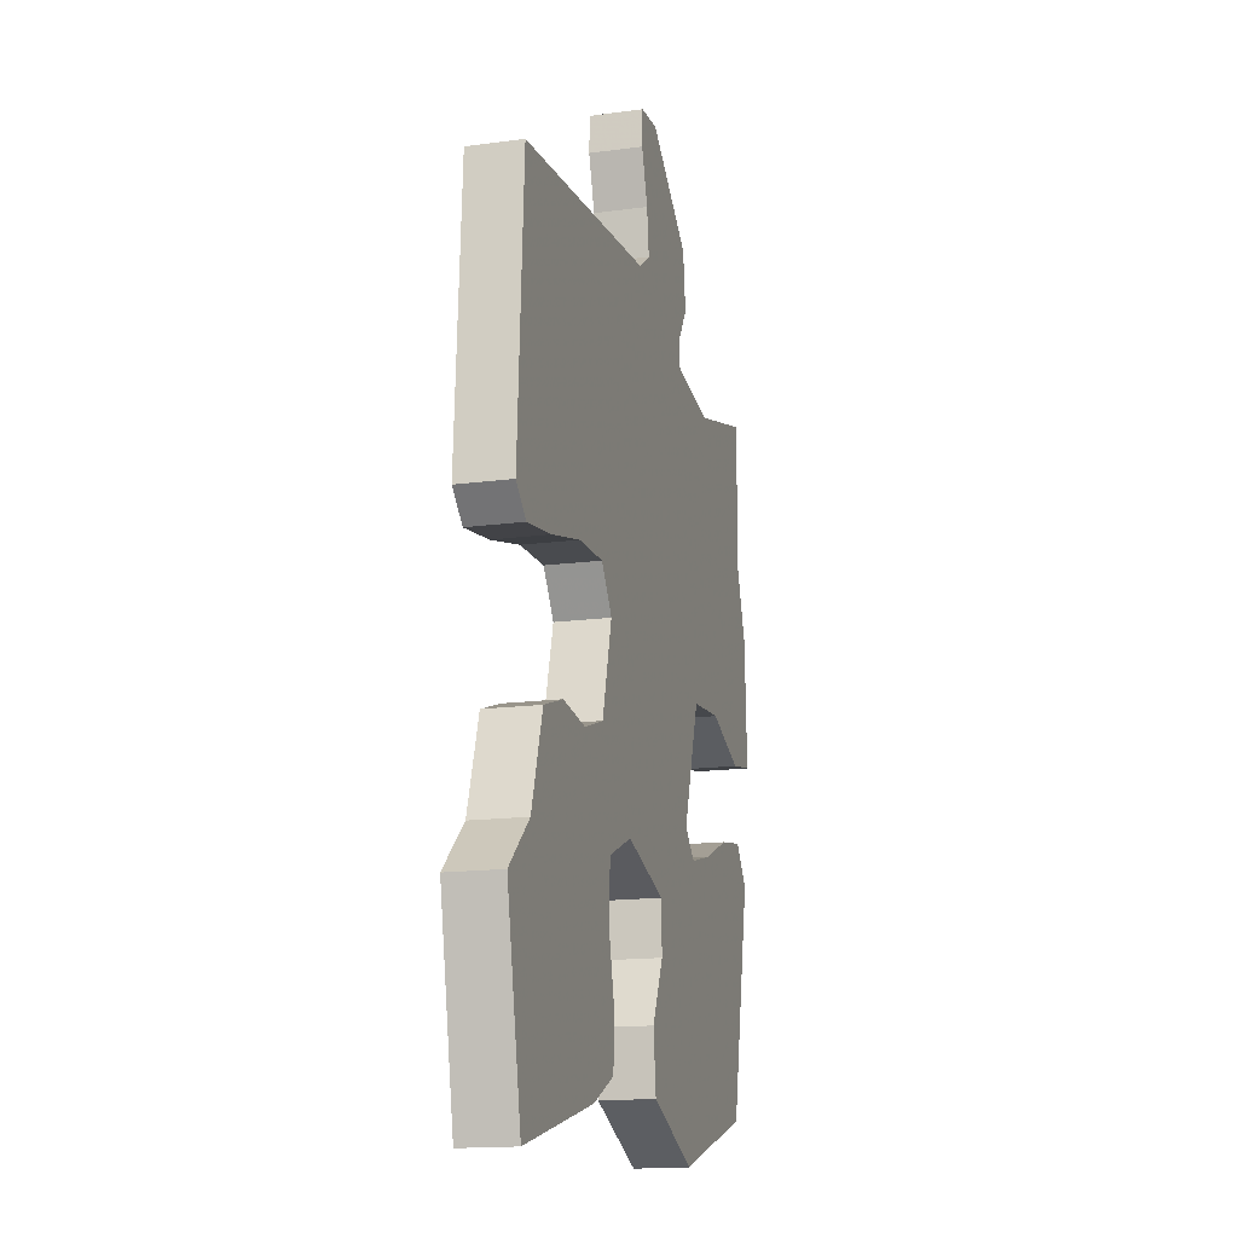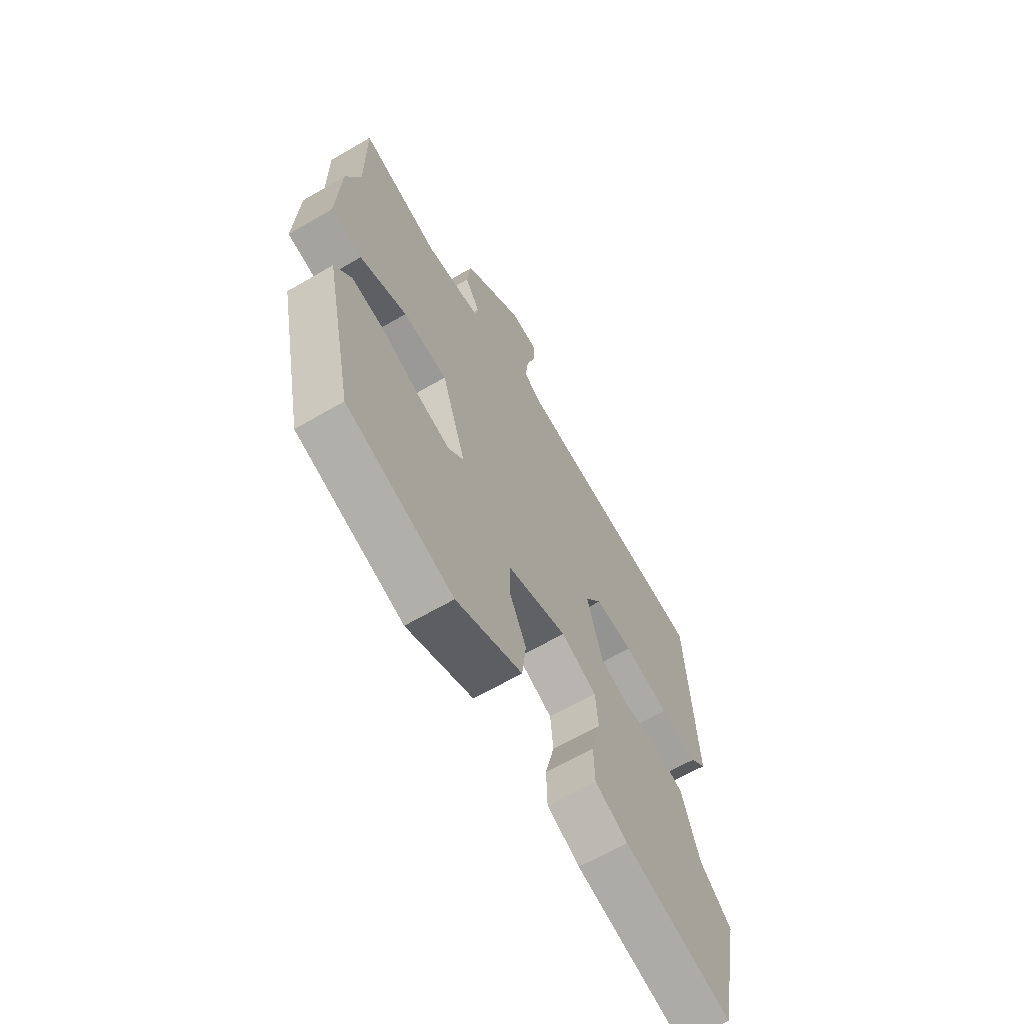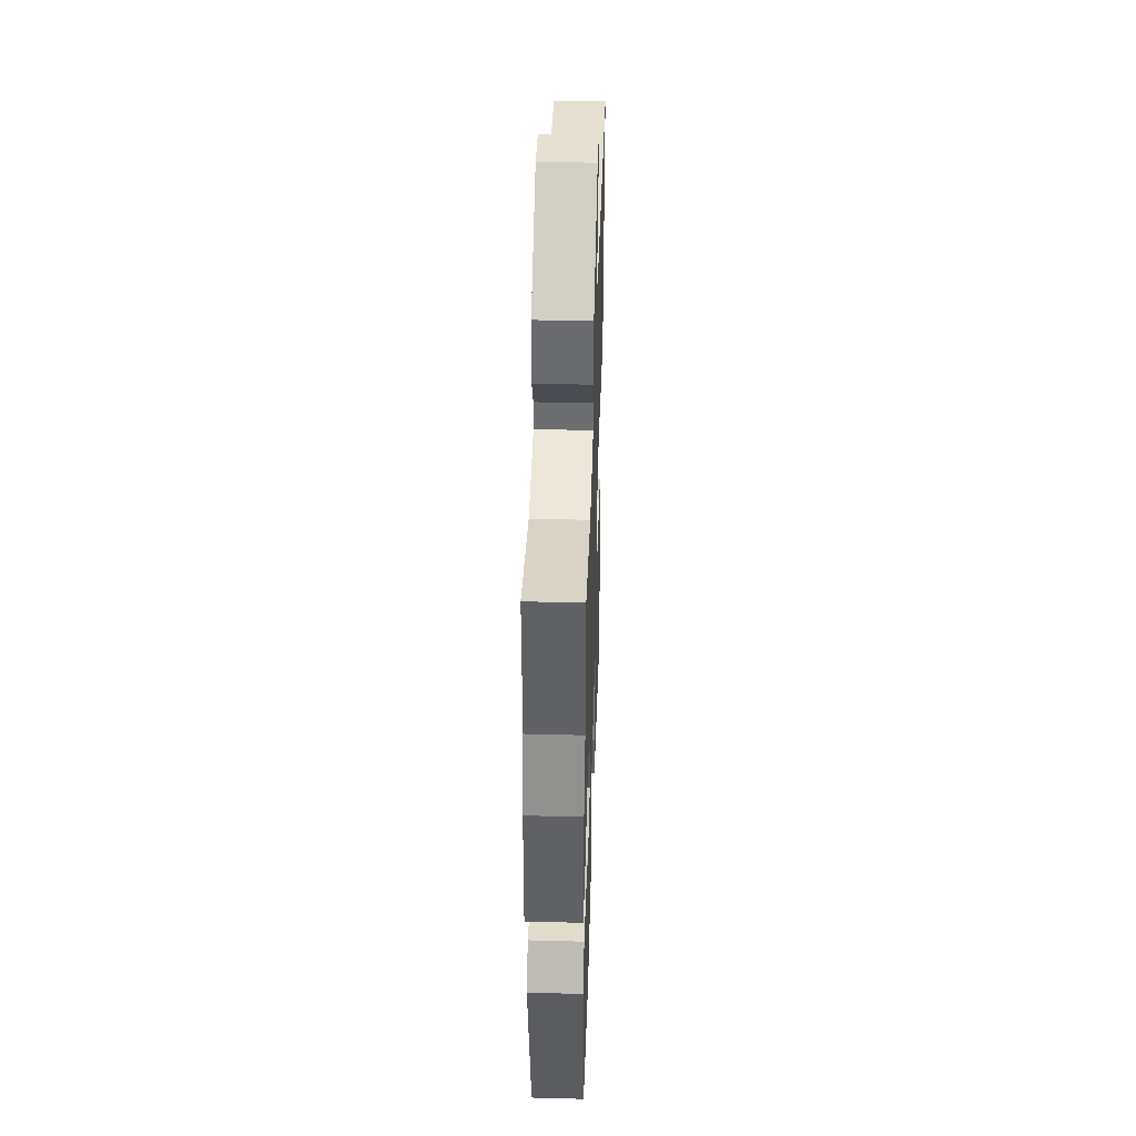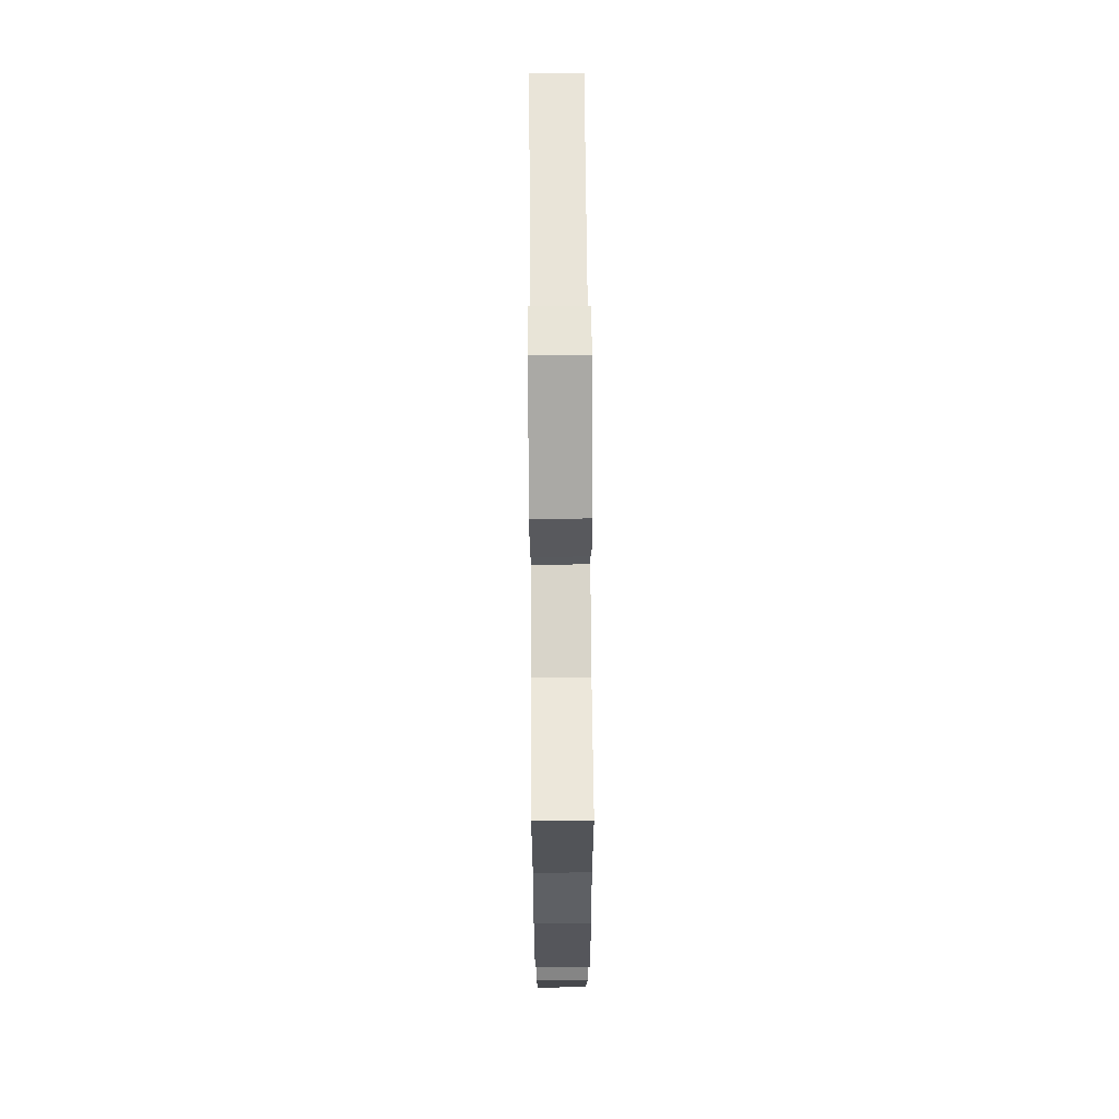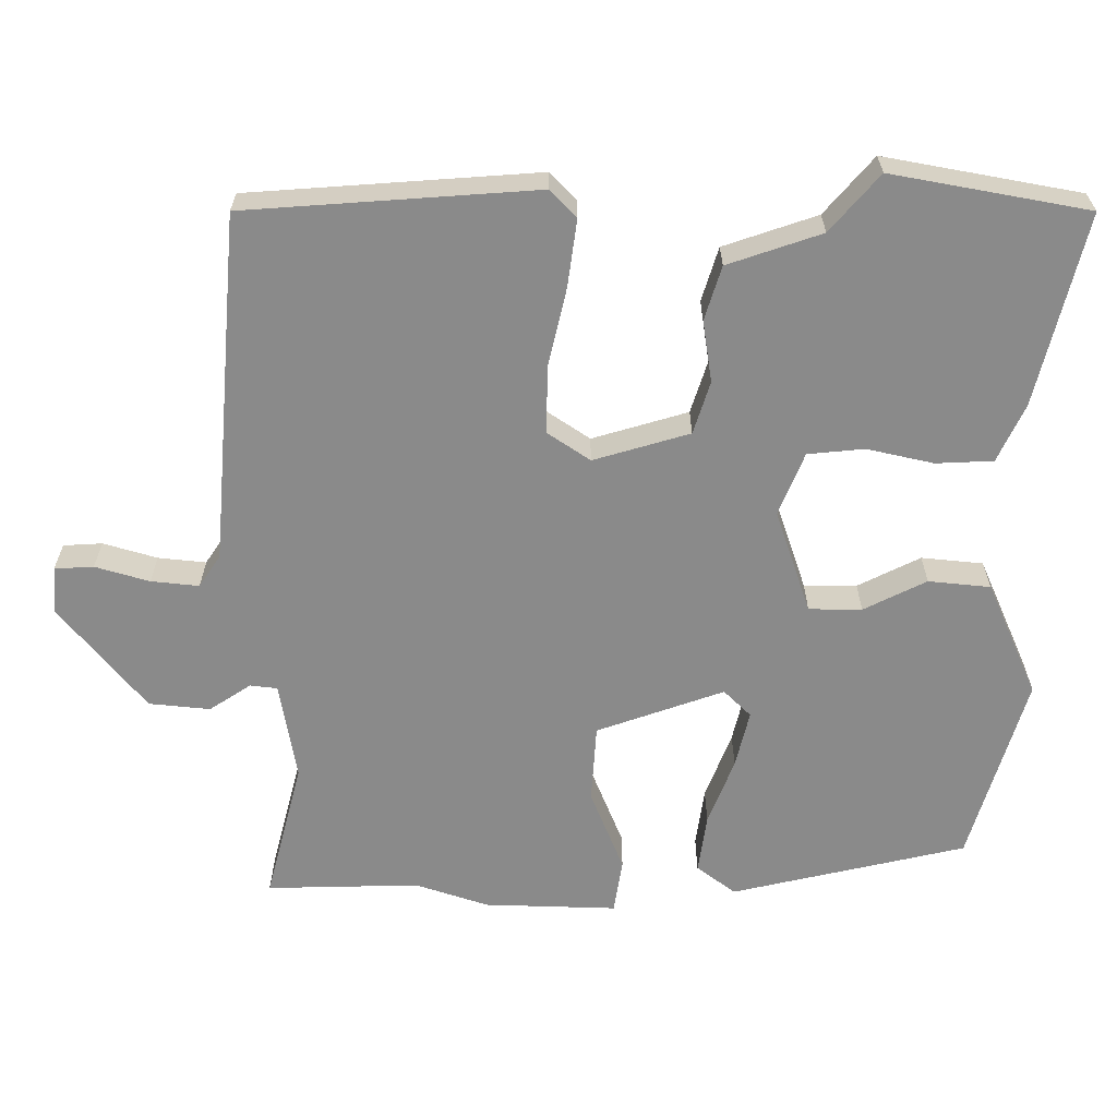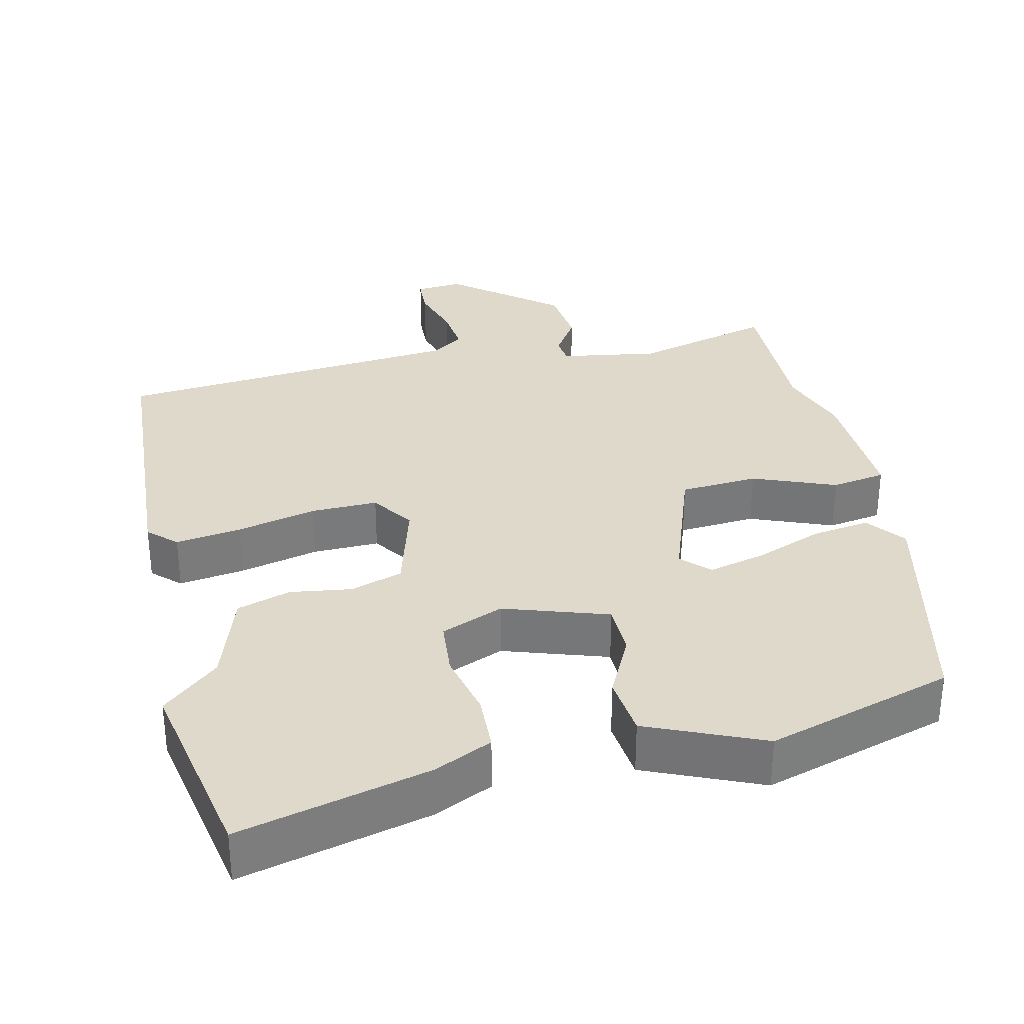
<metadata>
{"format":"obj","ext":"obj","renderer":"f3d","projection":"perspective","resolution":1024,"background":"white","views":[{"elev":-16.0,"azim":105.5,"up":"+Z"},{"elev":-65.1,"azim":-59.6,"up":"+Z"},{"elev":43.3,"azim":-88.2,"up":"+Z"},{"elev":66.6,"azim":-90.4,"up":"+Z"},{"elev":-63.5,"azim":91.0,"up":"+Y"},{"elev":32.3,"azim":167.8,"up":"+Y"}]}
</metadata>
<code>
v -0.499 0.07 0.301
v -0.5 0.07 0.509
v -0.31 0.07 0.456
v -0.176 0.07 0.476
v -0.171 0.07 0.513
v -0.207 0.07 0.57
v -0.197 0.07 0.653
v -0.053 0.07 0.766
v 0.011 0.07 0.76
v 0.013 0.07 0.707
v -0.01 0.07 0.634
v -0.018 0.07 0.569
v 0.025 0.07 0.539
v 0.502 0.07 0.489
v 0.523 0.07 0.094
v 0.485 0.07 0.059
v 0.395 0.07 0.073
v 0.287 0.07 0.1
v 0.196 0.07 0.103
v 0.156 0.07 0.046
v 0.192 0.07 -0.085
v 0.263 0.07 -0.109
v 0.347 0.07 -0.098
v 0.42 0.07 -0.122
v 0.461 0.07 -0.25
v 0.537 0.07 -0.318
v 0.483 0.07 -0.584
v 0.224 0.07 -0.516
v 0.146 0.07 -0.478
v 0.144 0.07 -0.4
v 0.166 0.07 -0.31
v 0.16 0.07 -0.233
v 0.075 0.07 -0.197
v -0.067 0.07 -0.242
v -0.069 0.07 -0.314
v -0.028 0.07 -0.4
v -0.038 0.07 -0.484
v -0.196 0.07 -0.55
v -0.45 0.07 -0.47
v -0.518 0.07 -0.149
v -0.477 0.07 -0.097
v -0.397 0.07 -0.11
v -0.306 0.07 -0.147
v -0.229 0.07 -0.167
v -0.192 0.07 -0.131
v -0.25 0.07 0.043
v -0.356 0.07 0.052
v -0.469 0.07 0.009
v -0.543 0.07 0.022
v -0.534 0.07 0.202
v -0.499 0 0.301
v -0.5 0 0.509
v -0.31 0 0.456
v -0.176 0 0.476
v -0.171 0 0.513
v -0.207 0 0.57
v -0.197 0 0.653
v -0.053 0 0.766
v 0.011 0 0.76
v 0.013 0 0.707
v -0.01 0 0.634
v -0.018 0 0.569
v 0.025 0 0.539
v 0.502 0 0.489
v 0.523 0 0.094
v 0.485 0 0.059
v 0.395 0 0.073
v 0.287 0 0.1
v 0.196 0 0.103
v 0.156 0 0.046
v 0.192 0 -0.085
v 0.263 0 -0.109
v 0.347 0 -0.098
v 0.42 0 -0.122
v 0.461 0 -0.25
v 0.537 0 -0.318
v 0.483 0 -0.584
v 0.224 0 -0.516
v 0.146 0 -0.478
v 0.144 0 -0.4
v 0.166 0 -0.31
v 0.16 0 -0.233
v 0.075 0 -0.197
v -0.067 0 -0.242
v -0.069 0 -0.314
v -0.028 0 -0.4
v -0.038 0 -0.484
v -0.196 0 -0.55
v -0.45 0 -0.47
v -0.518 0 -0.149
v -0.477 0 -0.097
v -0.397 0 -0.11
v -0.306 0 -0.147
v -0.229 0 -0.167
v -0.192 0 -0.131
v -0.25 0 0.043
v -0.356 0 0.052
v -0.469 0 0.009
v -0.543 0 0.022
v -0.534 0 0.202
f 47 48 49 50
f 46 47 50 1
f 40 41 42 43
f 40 43 44
f 39 40 44
f 38 39 44 45
f 35 36 37 38
f 34 35 38 45
f 28 29 30 31
f 28 31 32
f 25 26 27 28
f 25 28 32
f 22 23 24 25
f 21 22 25 32
f 20 21 32 33
f 15 16 17 18
f 13 14 15 18
f 12 13 18 19
f 8 9 10 11
f 8 11 12
f 5 6 7 8
f 4 5 8 12
f 46 1 2 3
f 46 3 4
f 20 33 34 45
f 19 20 45 46
f 4 12 19 46
f 100 99 98 97
f 51 100 97 96
f 93 92 91 90
f 94 93 90
f 94 90 89
f 95 94 89 88
f 88 87 86 85
f 95 88 85 84
f 81 80 79 78
f 82 81 78
f 78 77 76 75
f 82 78 75
f 75 74 73 72
f 82 75 72 71
f 83 82 71 70
f 68 67 66 65
f 68 65 64 63
f 69 68 63 62
f 61 60 59 58
f 62 61 58
f 58 57 56 55
f 62 58 55 54
f 53 52 51 96
f 54 53 96
f 95 84 83 70
f 96 95 70 69
f 96 69 62 54
f 1 51 52 2
f 2 52 53 3
f 3 53 54 4
f 4 54 55 5
f 5 55 56 6
f 6 56 57 7
f 7 57 58 8
f 8 58 59 9
f 9 59 60 10
f 10 60 61 11
f 11 61 62 12
f 12 62 63 13
f 13 63 64 14
f 14 64 65 15
f 15 65 66 16
f 16 66 67 17
f 17 67 68 18
f 18 68 69 19
f 19 69 70 20
f 20 70 71 21
f 21 71 72 22
f 22 72 73 23
f 23 73 74 24
f 24 74 75 25
f 25 75 76 26
f 26 76 77 27
f 27 77 78 28
f 28 78 79 29
f 29 79 80 30
f 30 80 81 31
f 31 81 82 32
f 32 82 83 33
f 33 83 84 34
f 34 84 85 35
f 35 85 86 36
f 36 86 87 37
f 37 87 88 38
f 38 88 89 39
f 39 89 90 40
f 40 90 91 41
f 41 91 92 42
f 42 92 93 43
f 43 93 94 44
f 44 94 95 45
f 45 95 96 46
f 46 96 97 47
f 47 97 98 48
f 48 98 99 49
f 49 99 100 50
f 50 100 51 1

</code>
